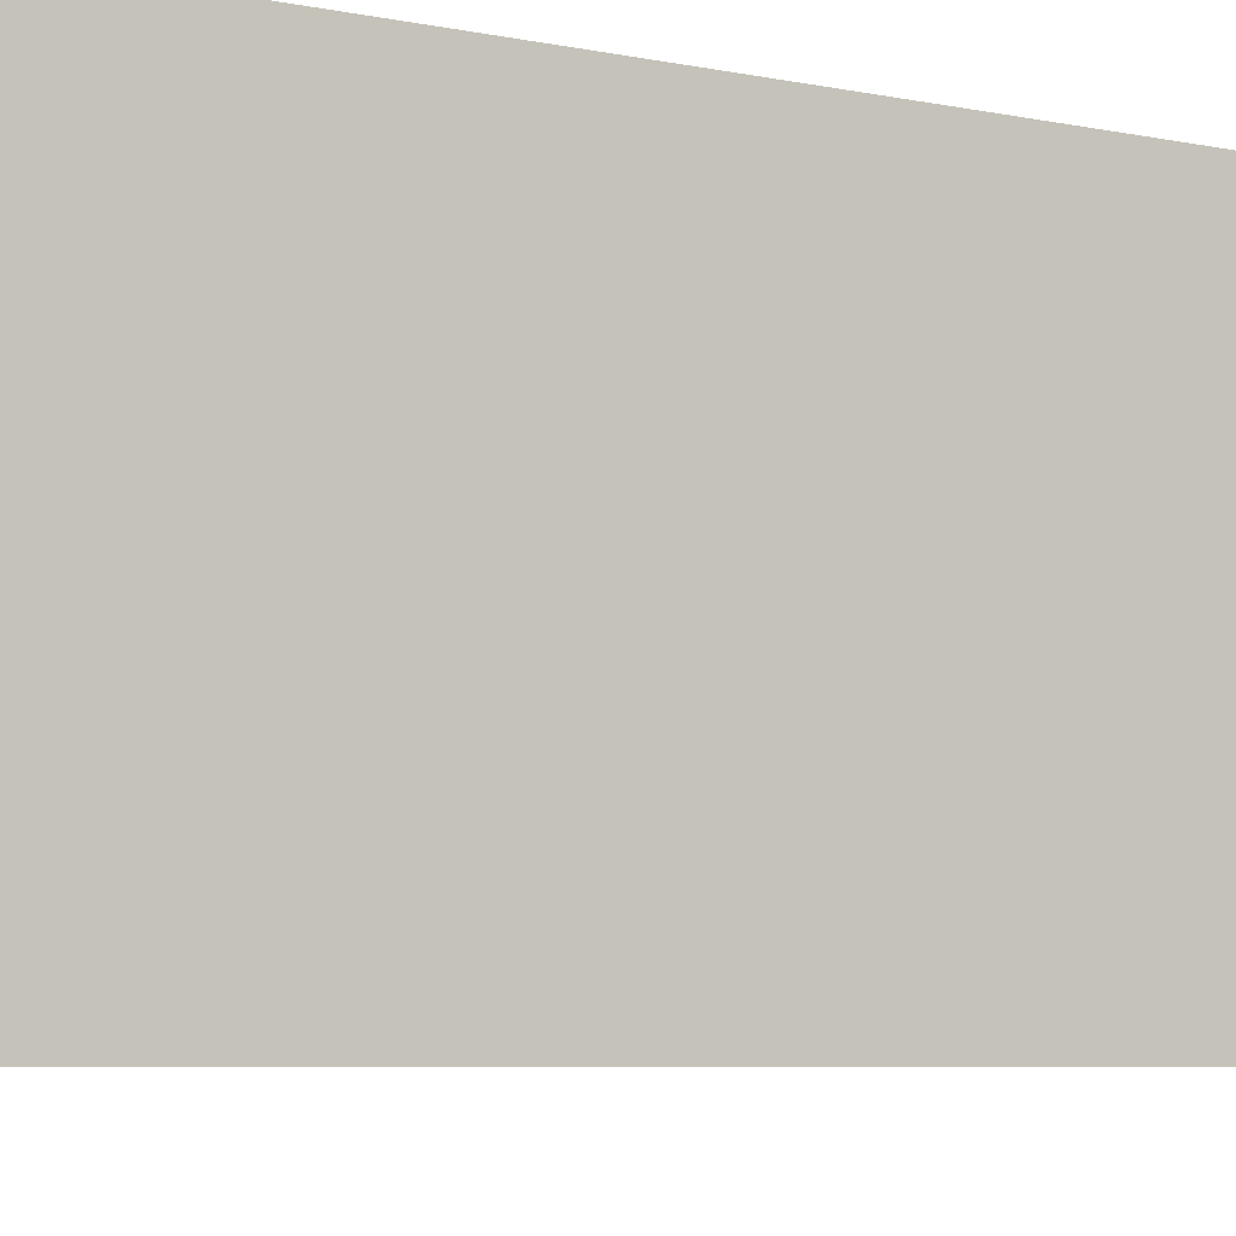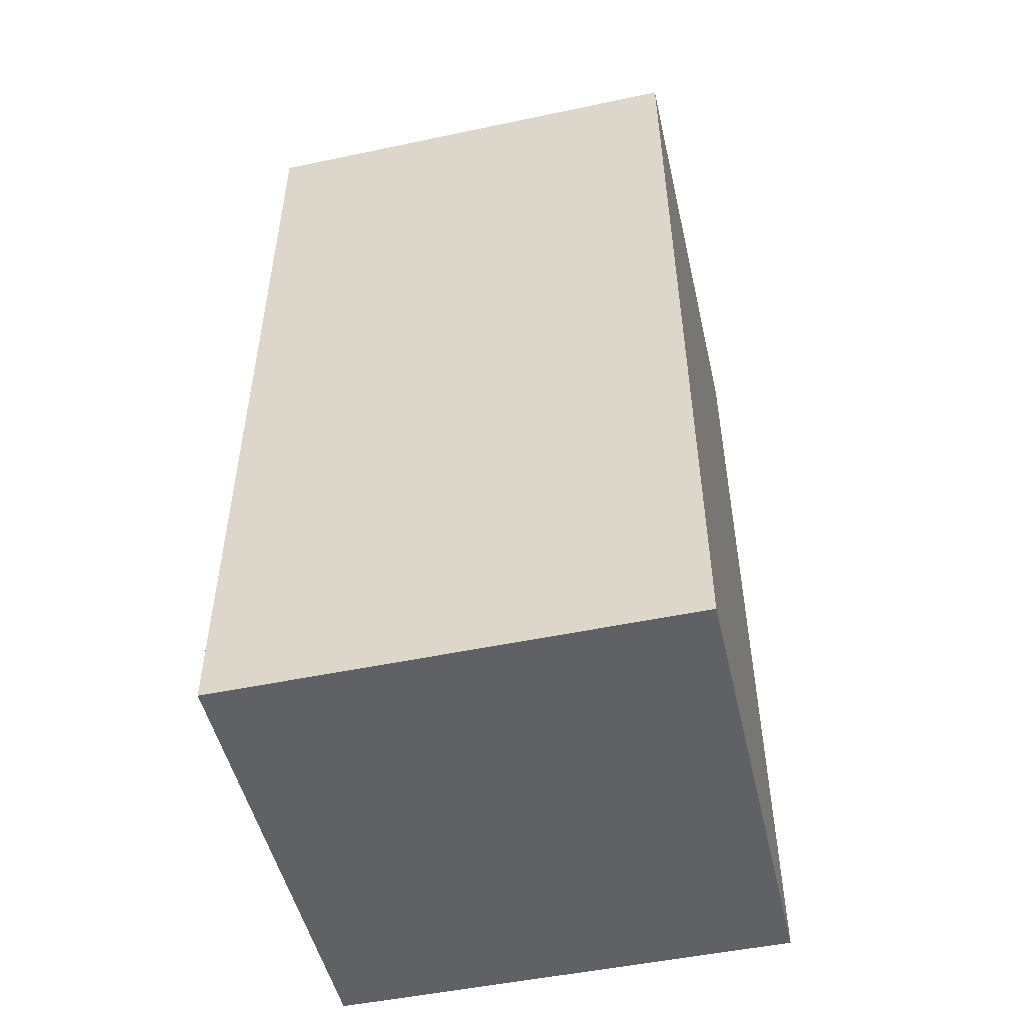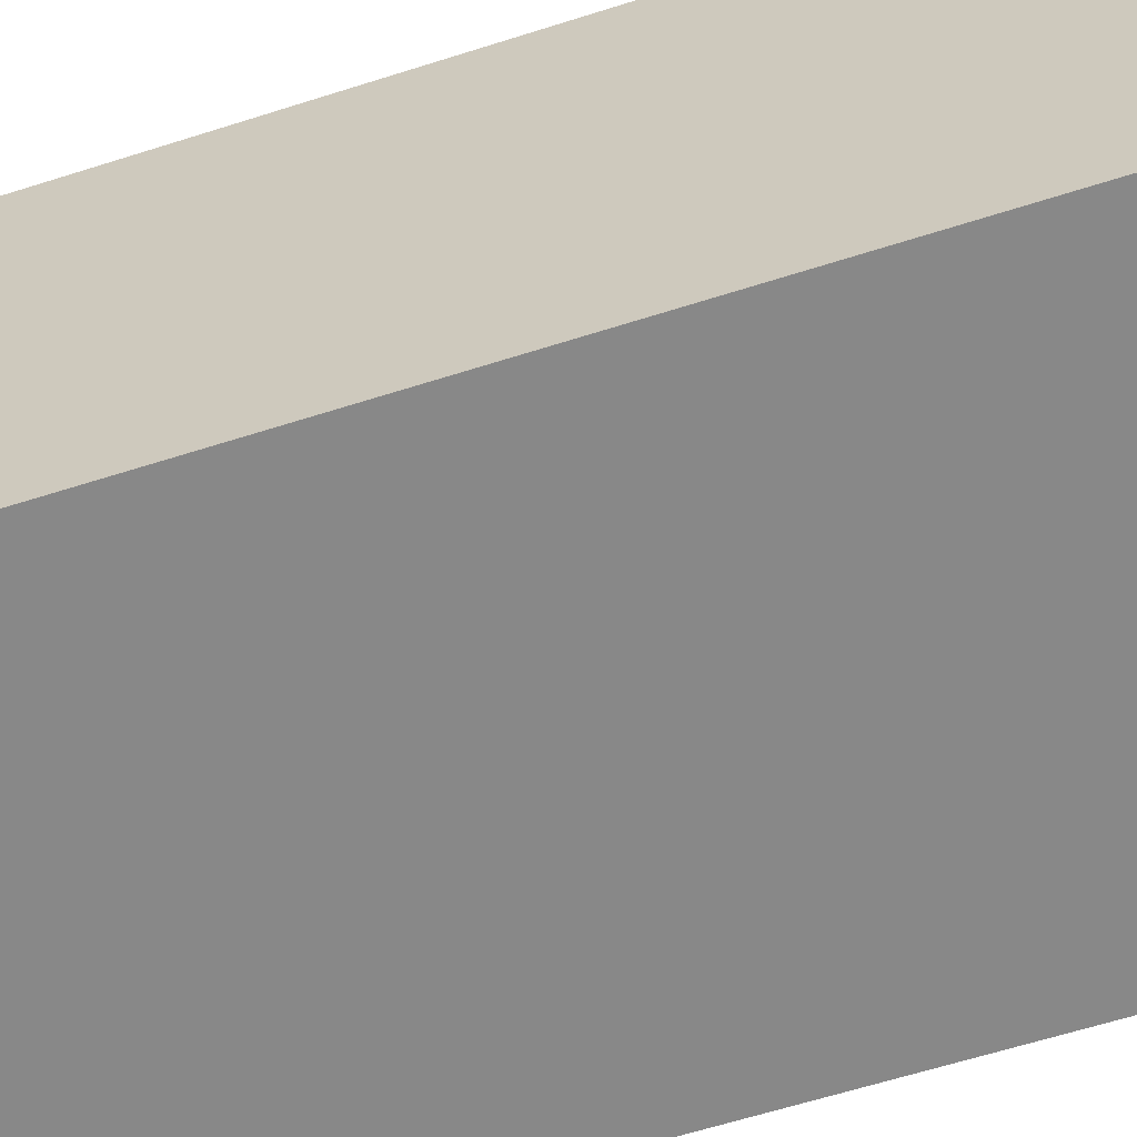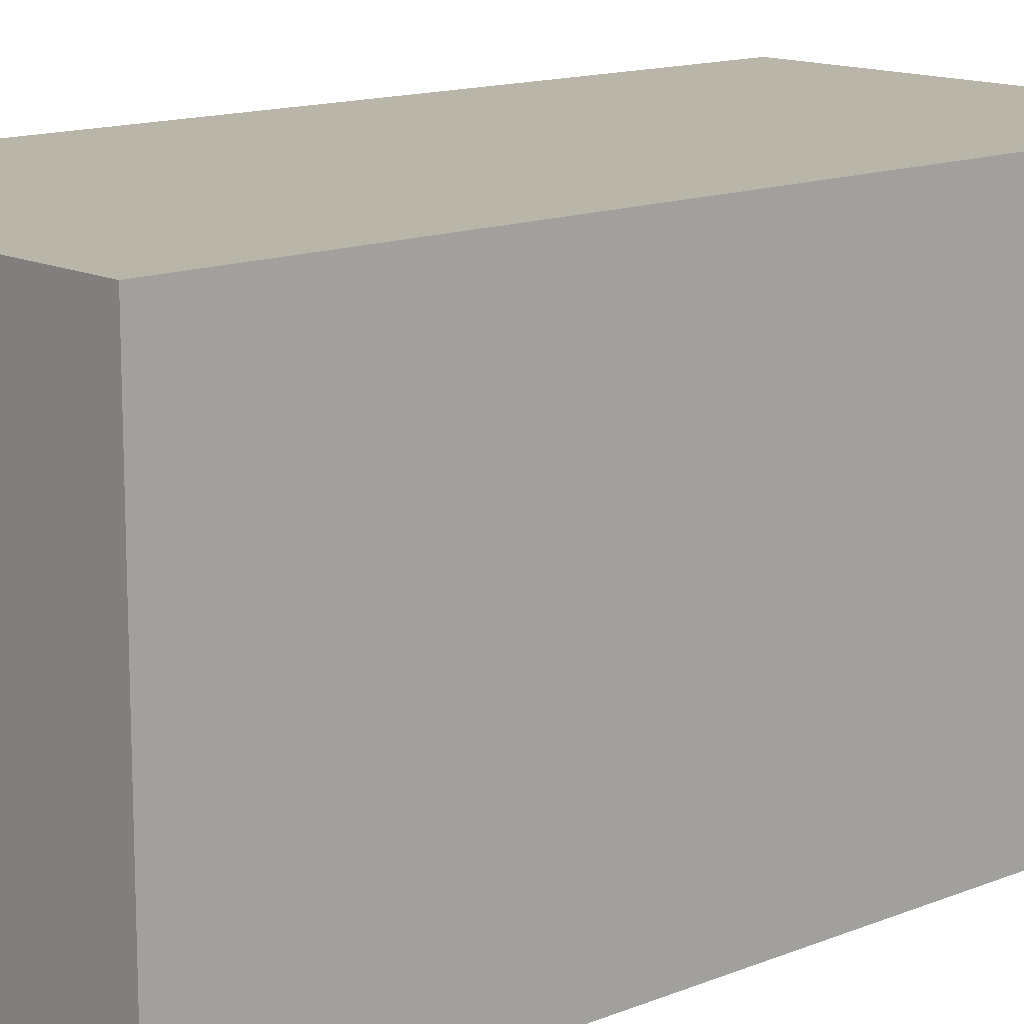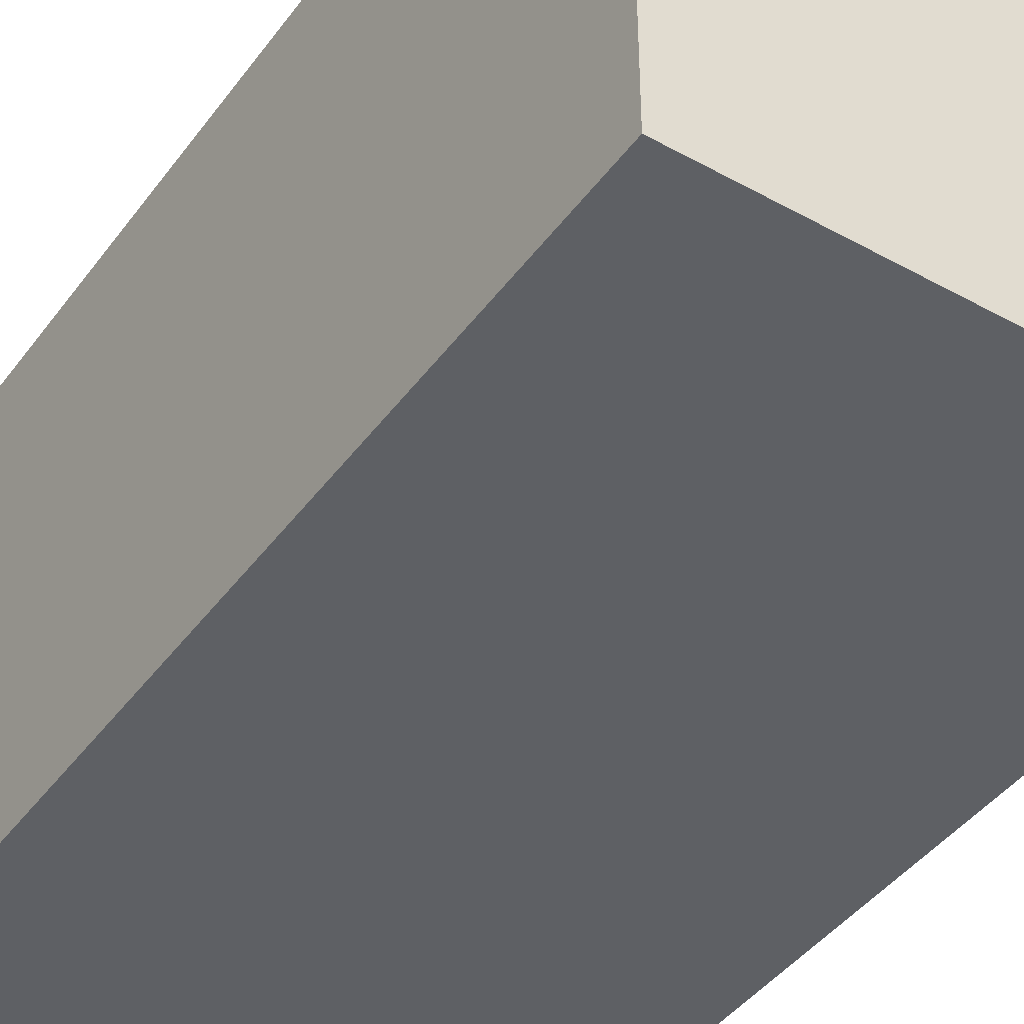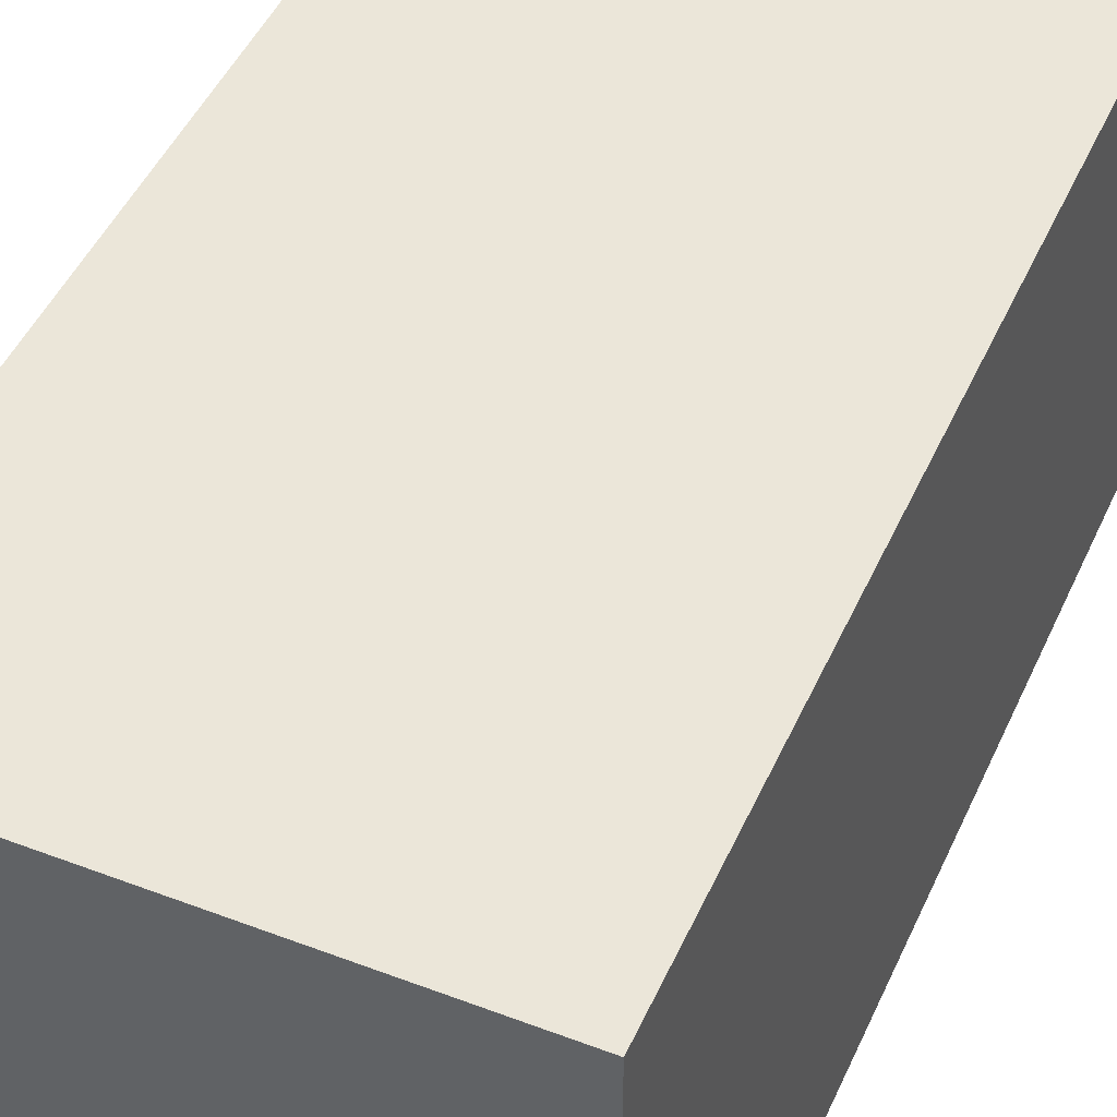
<metadata>
{"format":"obj","ext":"obj","renderer":"f3d","projection":"perspective","resolution":1024,"background":"white","views":[{"elev":-6.0,"azim":56.8,"up":"+Y"},{"elev":-50.3,"azim":-167.0,"up":"+Z"},{"elev":-62.7,"azim":-72.1,"up":"+Y"},{"elev":13.7,"azim":-132.2,"up":"+Y"},{"elev":-42.8,"azim":146.6,"up":"+Y"},{"elev":46.8,"azim":23.4,"up":"+Y"}]}
</metadata>
<code>
v 20.5 1 2
v 21.5 1 2
v 20.5 1 1
v 21.5 1 1
v 20.5 1 0
v 21.5 1 0
v 20.5 0 0
v 21.5 0 0
v 20.5 0 1
v 21.5 0 1
v 20.5 0 2
v 21.5 0 2
f 1 2 4 3
f 3 4 6 5
f 7 8 10 9
f 9 10 12 11
f 2 1 11 12
f 1 3 9 11
f 3 5 7 9
f 5 6 8 7
f 6 4 10 8
f 4 2 12 10

</code>
